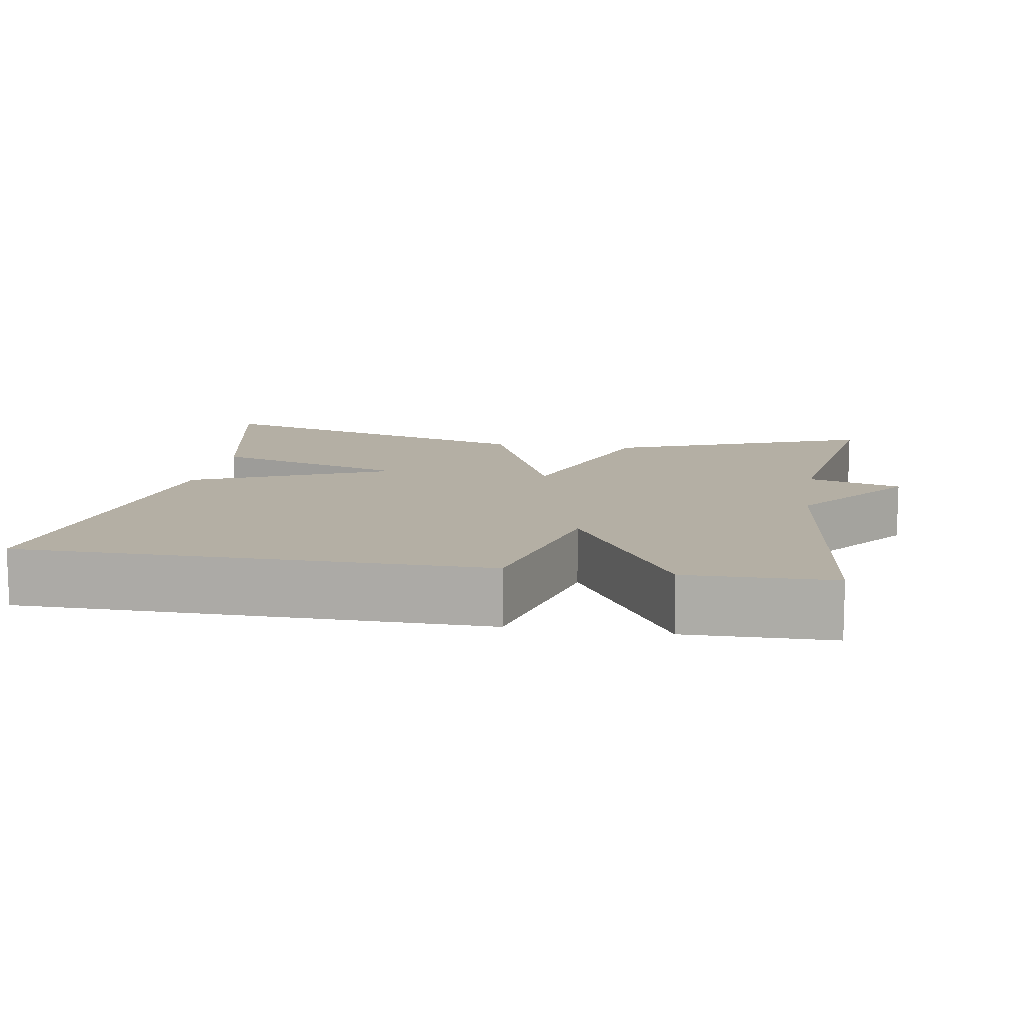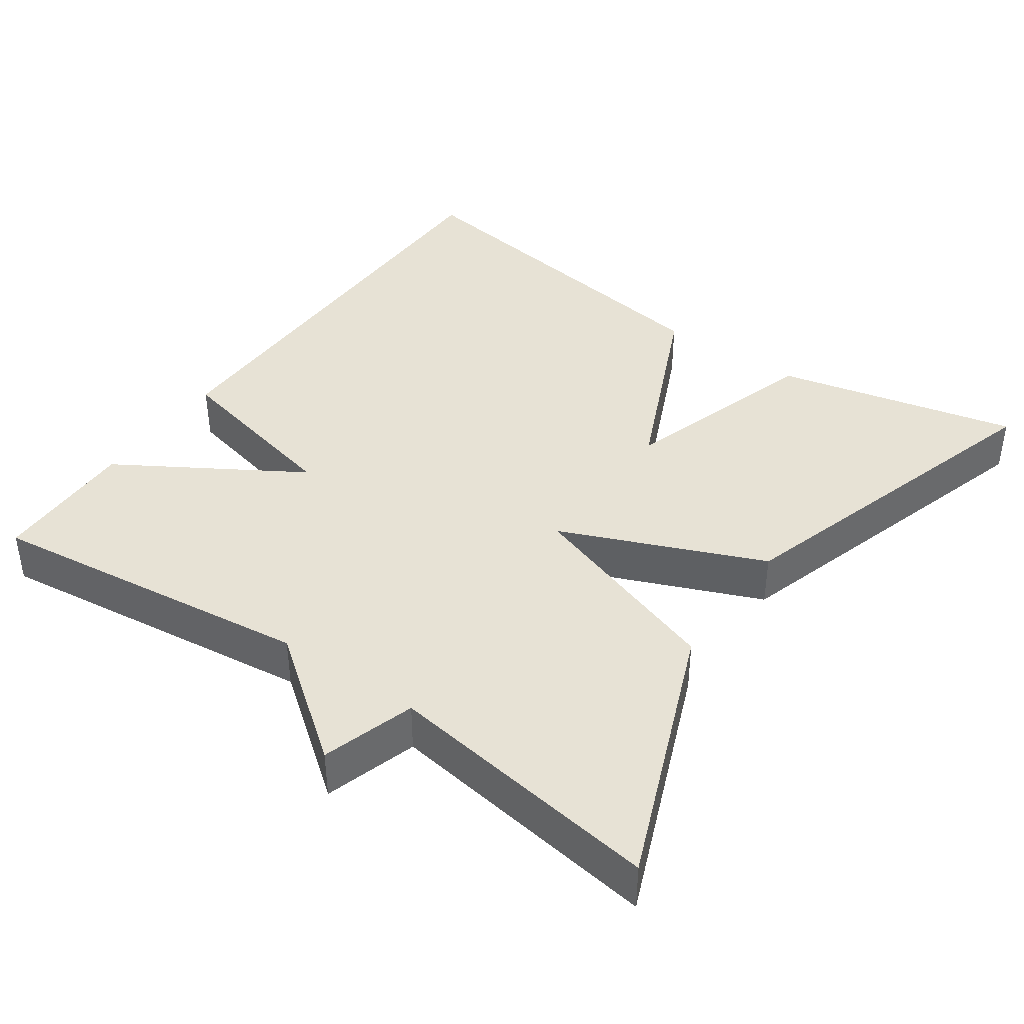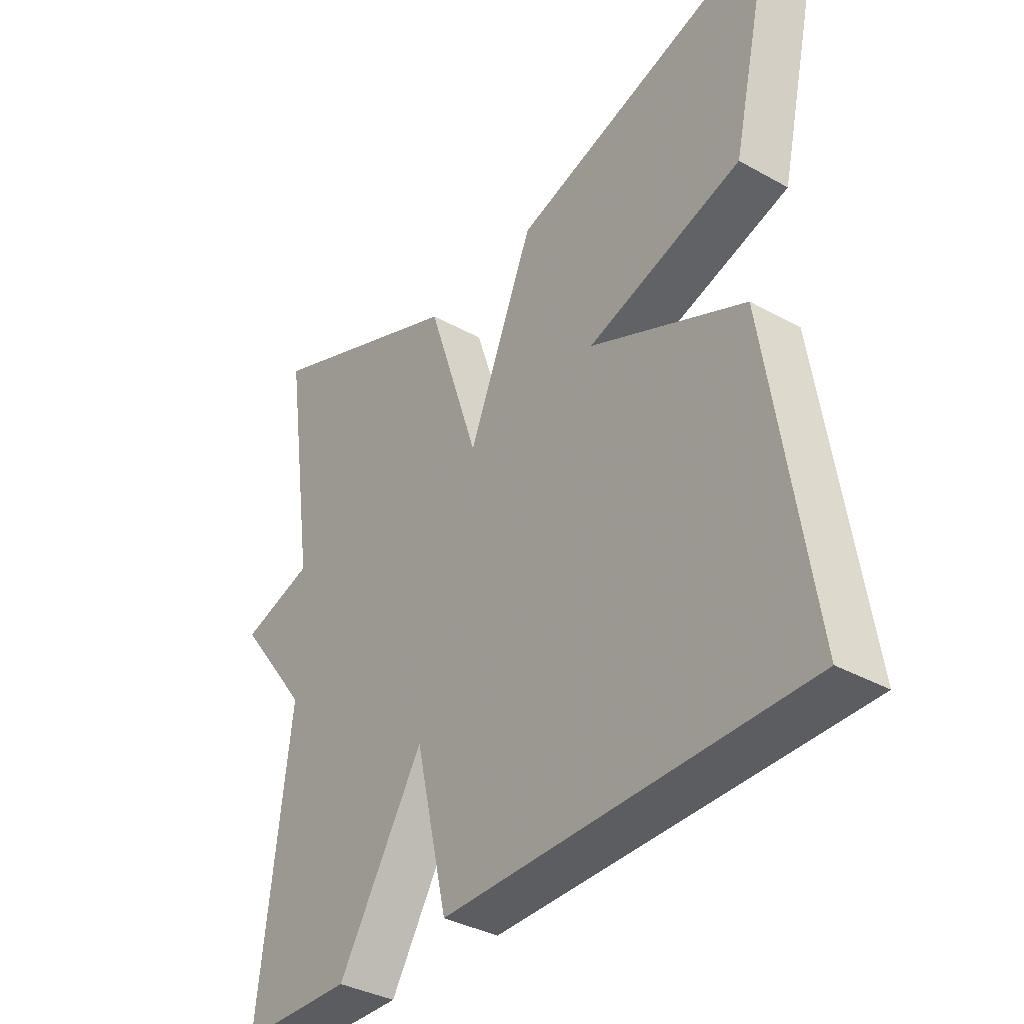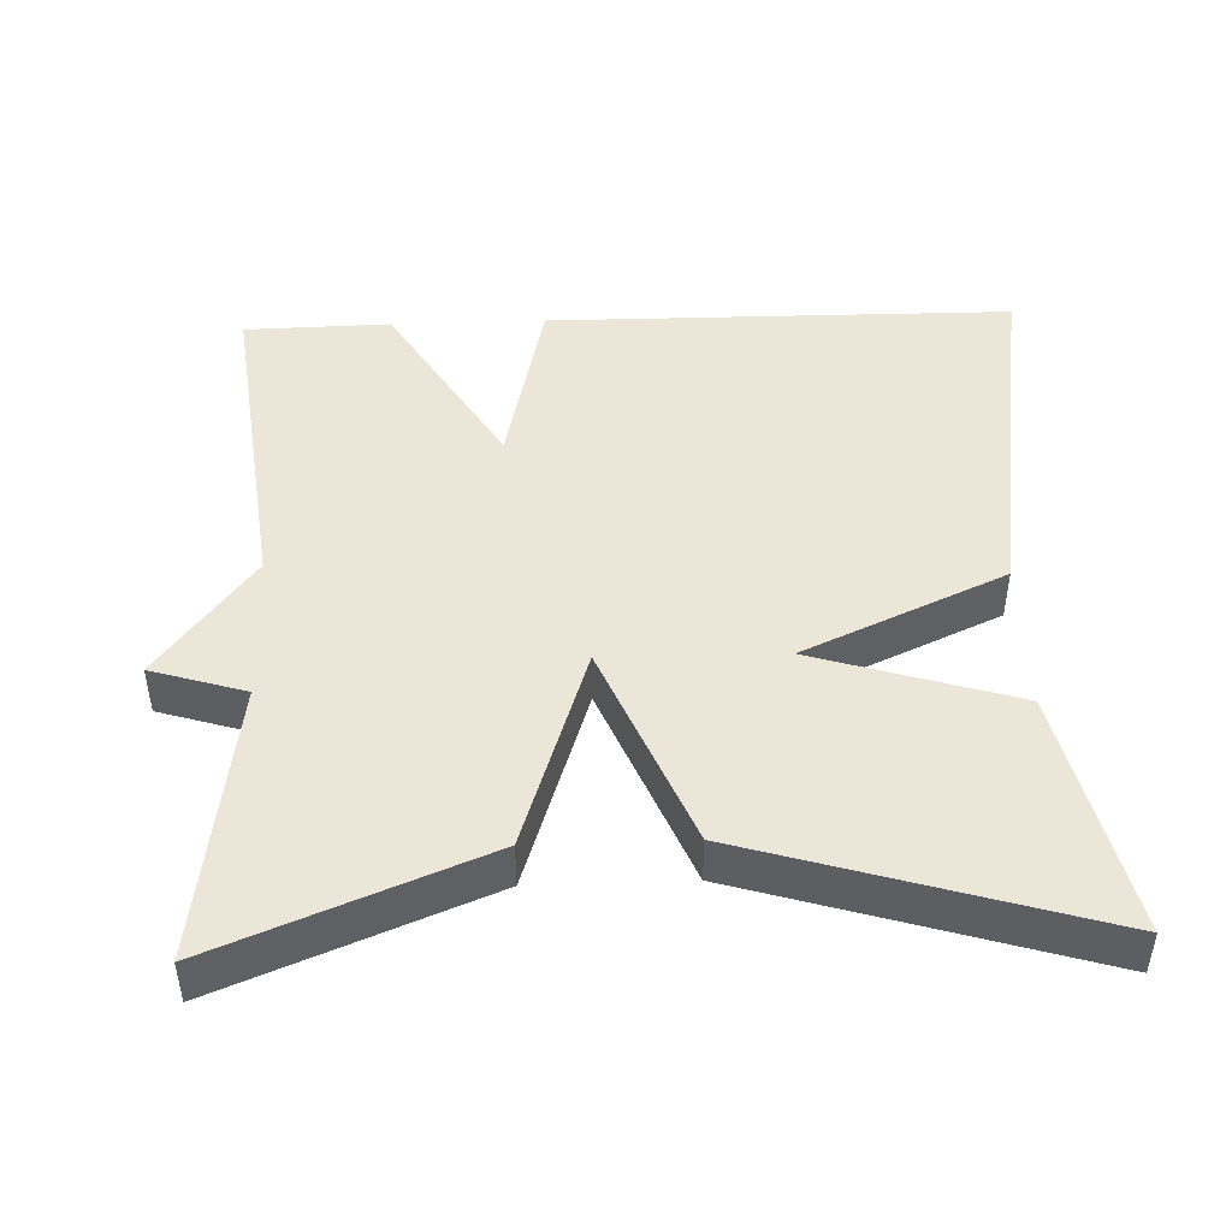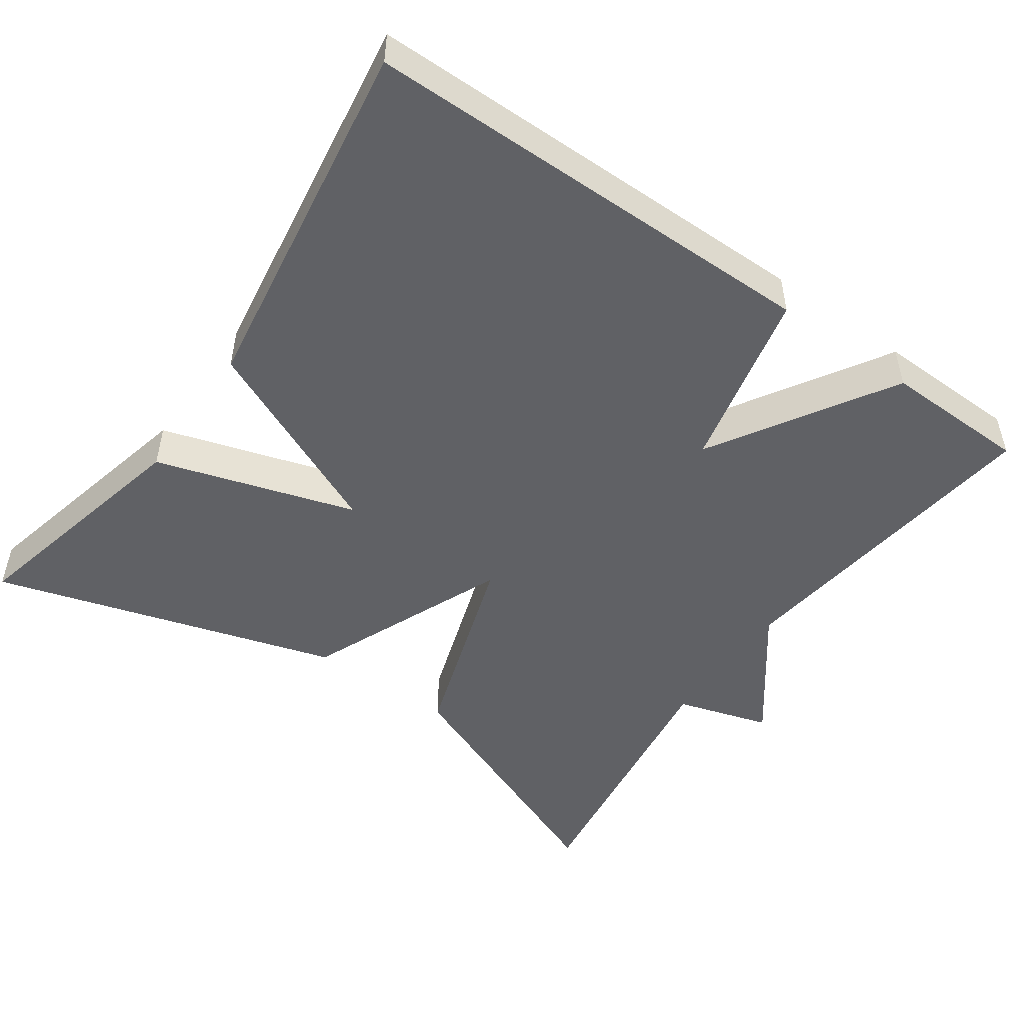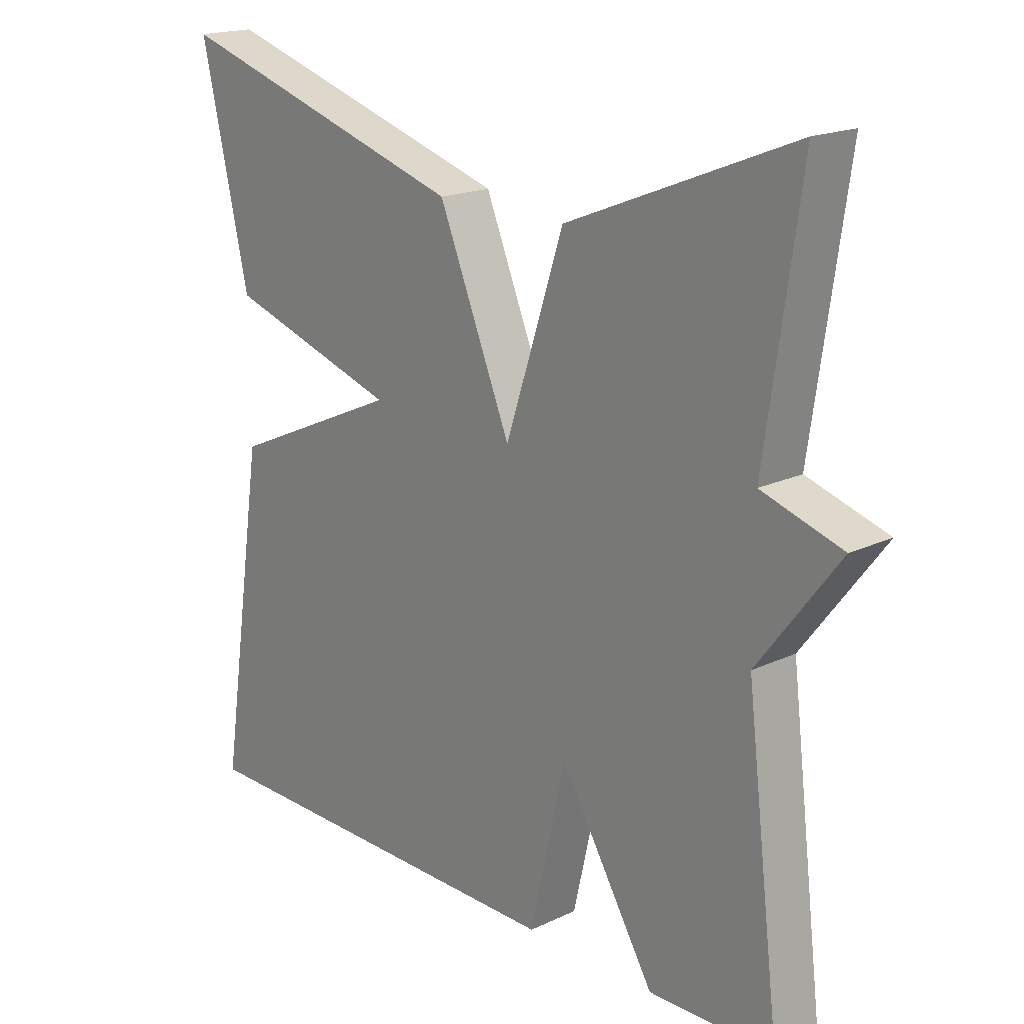
<metadata>
{"format":"obj","ext":"obj","renderer":"f3d","projection":"perspective","resolution":1024,"background":"white","views":[{"elev":11.3,"azim":-170.4,"up":"+Y"},{"elev":40.4,"azim":-55.0,"up":"+Y"},{"elev":-36.0,"azim":53.8,"up":"+Z"},{"elev":46.2,"azim":-2.1,"up":"+Y"},{"elev":-49.8,"azim":144.7,"up":"+Y"},{"elev":18.5,"azim":-132.0,"up":"+Z"}]}
</metadata>
<code>
v 0.5 0.07 0.5
v 0.427 0.07 0.18
v 0.164 0.07 0.098
v 0.427 0.07 -0.02
v 0.5 0.07 -0.5
v -0.109 0.07 -0.504
v -0.164 0.07 -0.265
v -0.309 0.07 -0.504
v -0.5 0.07 -0.5
v -0.447 0.07 -0.066
v -0.57 0.07 0.096
v -0.447 0.07 0.134
v -0.5 0.07 0.5
v -0.155 0.07 0.362
v -0.066 0.07 0.095
v 0.045 0.07 0.362
v 0.5 0 0.5
v 0.427 0 0.18
v 0.164 0 0.098
v 0.427 0 -0.02
v 0.5 0 -0.5
v -0.109 0 -0.504
v -0.164 0 -0.265
v -0.309 0 -0.504
v -0.5 0 -0.5
v -0.447 0 -0.066
v -0.57 0 0.096
v -0.447 0 0.134
v -0.5 0 0.5
v -0.155 0 0.362
v -0.066 0 0.095
v 0.045 0 0.362
f 1 2 3
f 16 1 3
f 15 16 3
f 12 13 14 15
f 10 11 12 15
f 9 10 15
f 8 9 15
f 7 8 15
f 6 7 15
f 5 6 15
f 4 5 15
f 3 4 15
f 19 18 17
f 19 17 32
f 19 32 31
f 31 30 29 28
f 31 28 27 26
f 31 26 25
f 31 25 24
f 31 24 23
f 31 23 22
f 31 22 21
f 31 21 20
f 31 20 19
f 1 17 18 2
f 2 18 19 3
f 3 19 20 4
f 4 20 21 5
f 5 21 22 6
f 6 22 23 7
f 7 23 24 8
f 8 24 25 9
f 9 25 26 10
f 10 26 27 11
f 11 27 28 12
f 12 28 29 13
f 13 29 30 14
f 14 30 31 15
f 15 31 32 16
f 16 32 17 1

</code>
